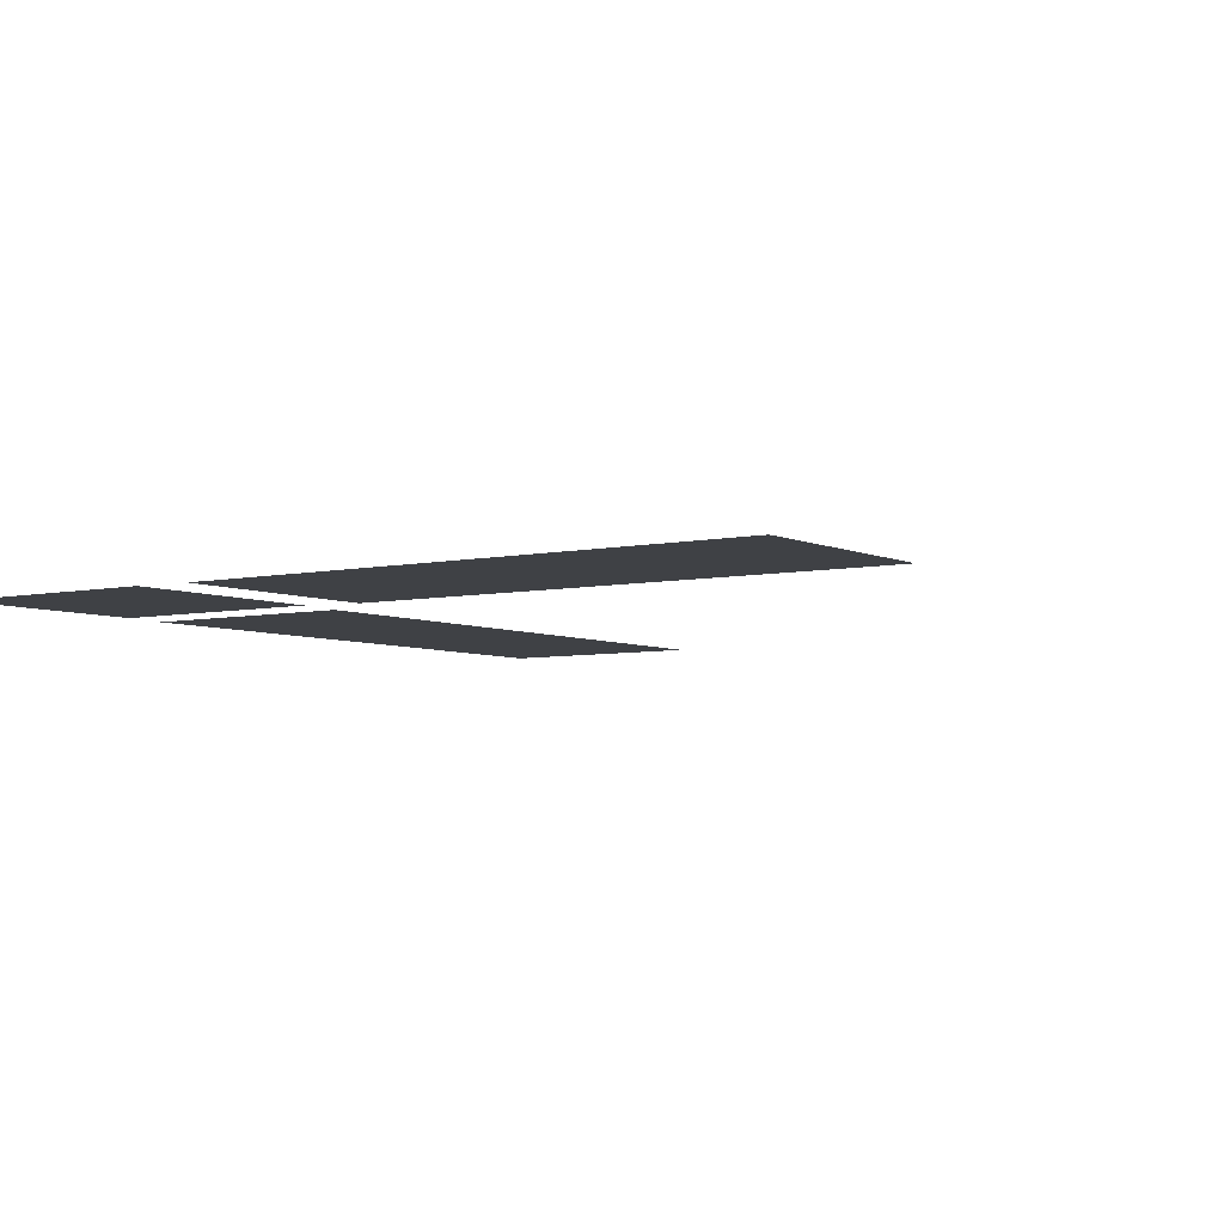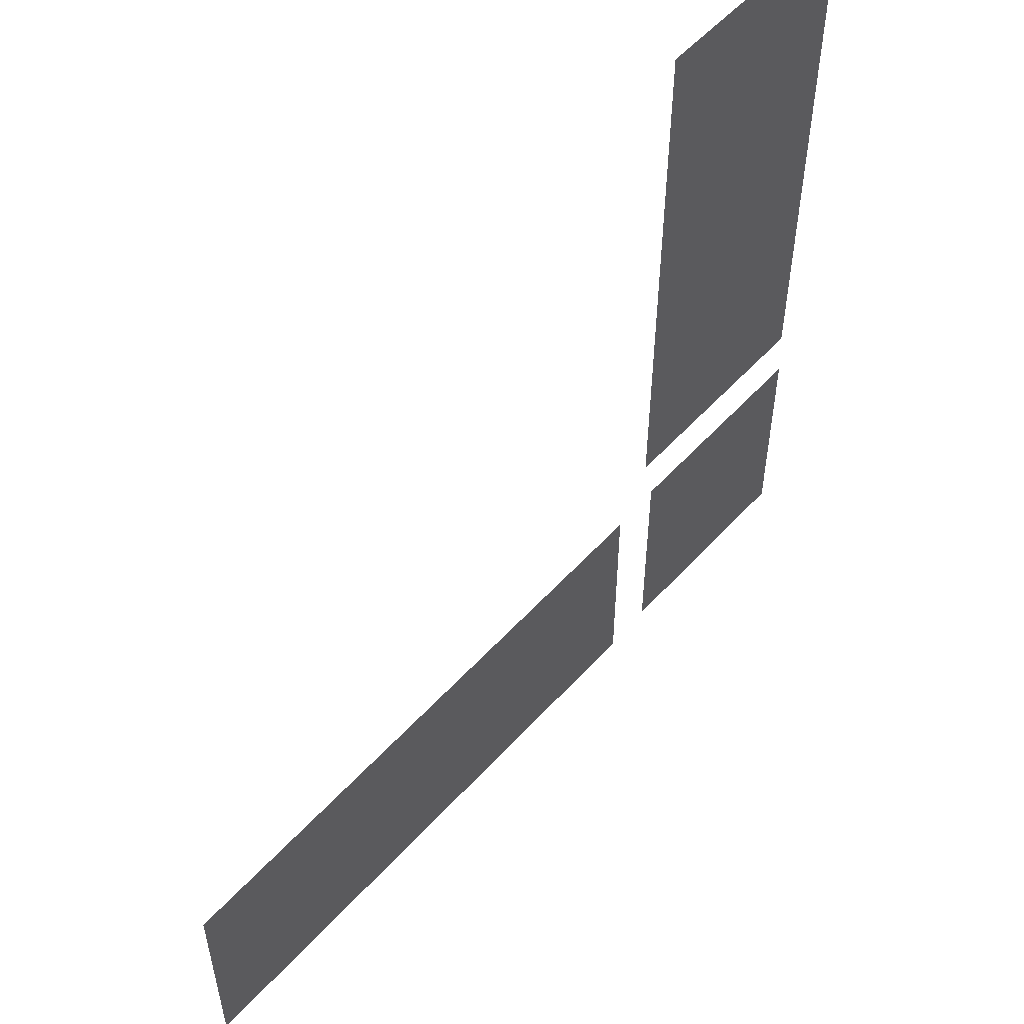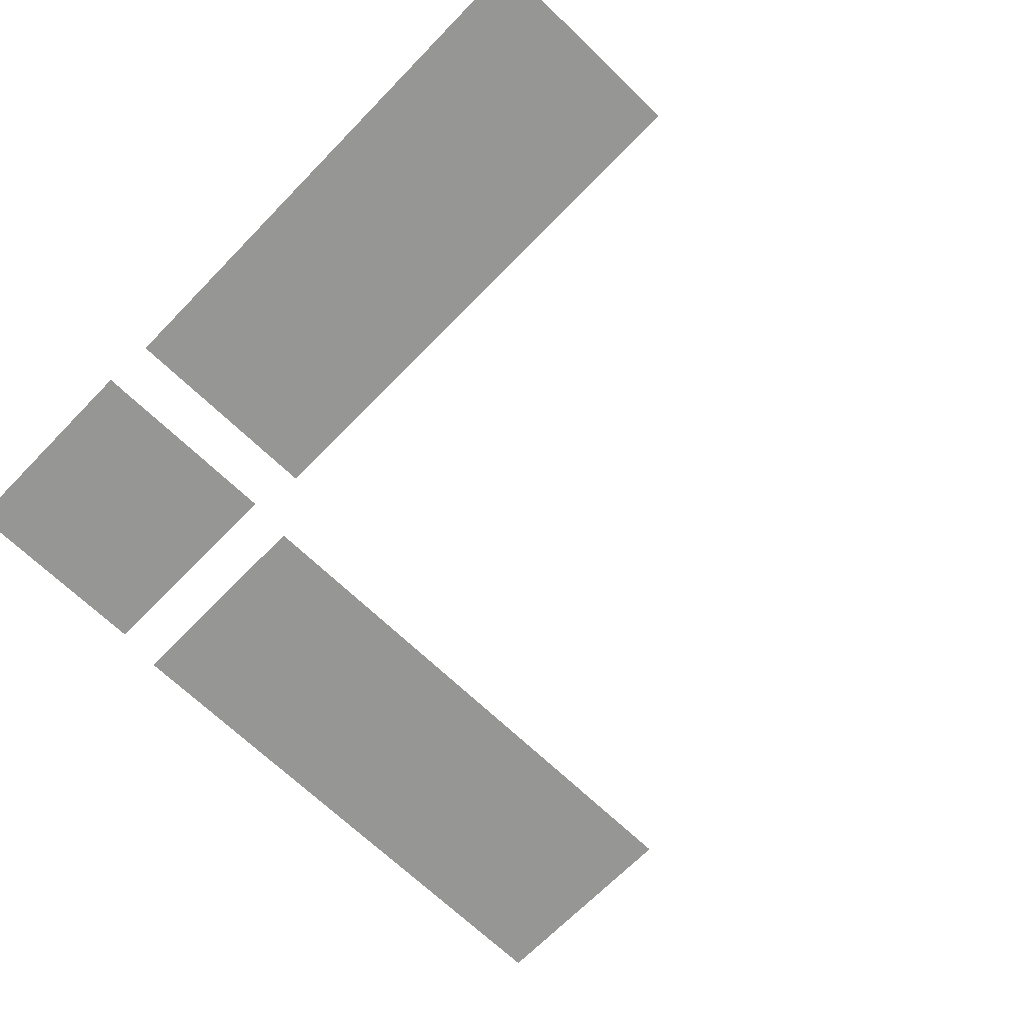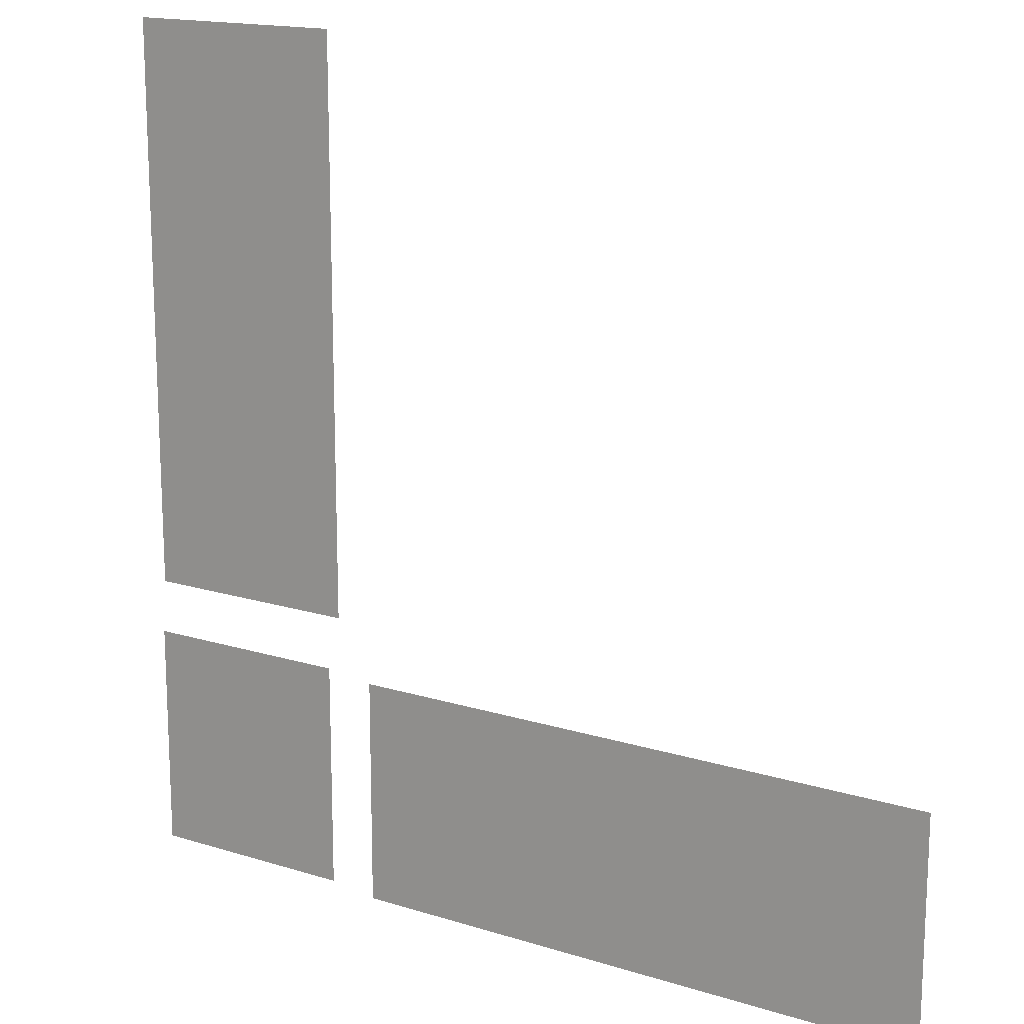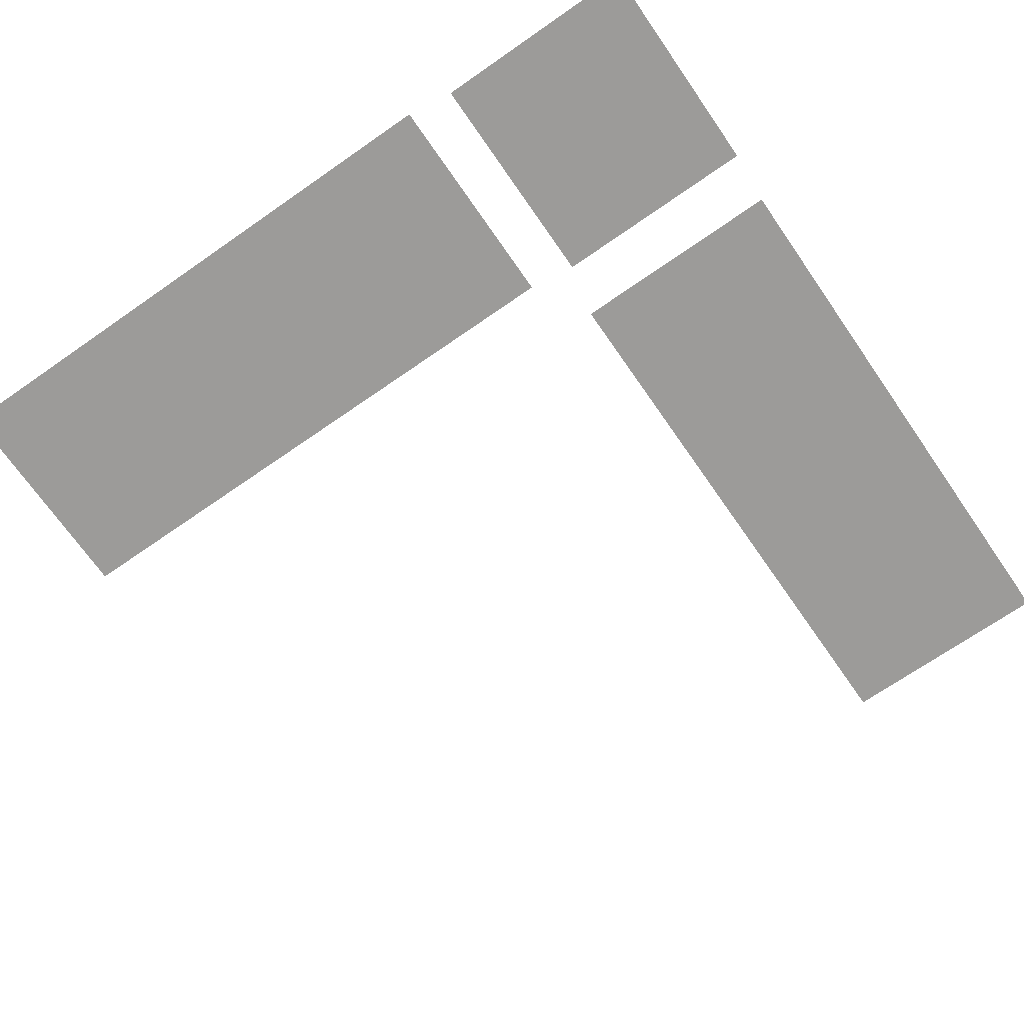
<metadata>
{"format":"obj","ext":"obj","renderer":"f3d","projection":"perspective","resolution":1024,"background":"white","views":[{"elev":-5.3,"azim":-55.2,"up":"+Y"},{"elev":55.1,"azim":131.4,"up":"+Z"},{"elev":-67.7,"azim":-44.1,"up":"+Y"},{"elev":16.1,"azim":32.9,"up":"+Z"},{"elev":-69.9,"azim":-145.2,"up":"+Y"}]}
</metadata>
<code>
g ancient_glow16
v -0.1993 1.206 -0.4979
v 0.4728 1.206 -0.4979
v 0.4728 1.206 -0.2395
v -0.1993 1.206 -0.2395
v -0.4948 1.206 -0.49
v -0.2545 1.206 -0.49
v -0.2545 1.206 -0.232
v -0.4948 1.206 -0.232
v -0.4904 1.206 0.4749
v -0.4904 1.206 -0.1701
v -0.2401 1.206 -0.1701
v -0.2401 1.206 0.4749
g ancient_glow16_0
f 3 2 1
f 4 3 1
f 7 6 5
f 8 7 5
f 11 10 9
f 12 11 9

</code>
